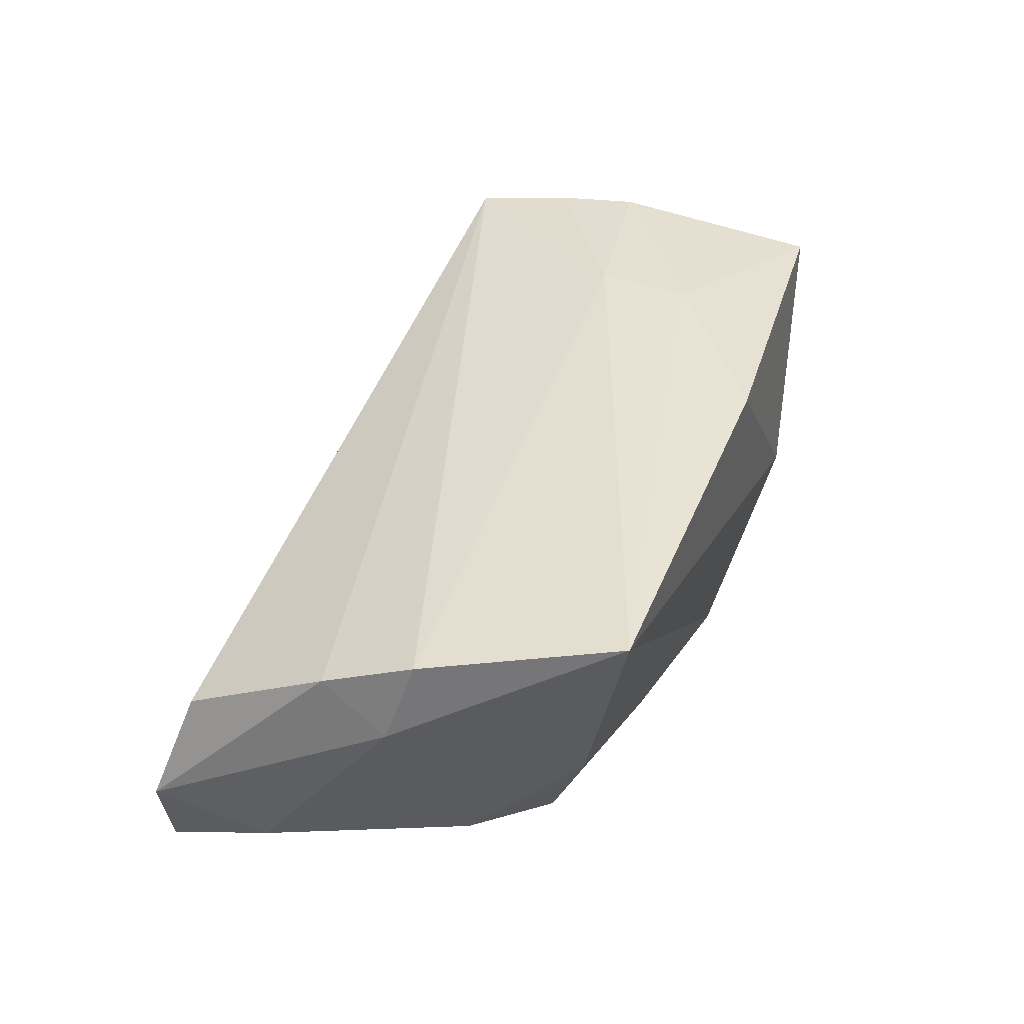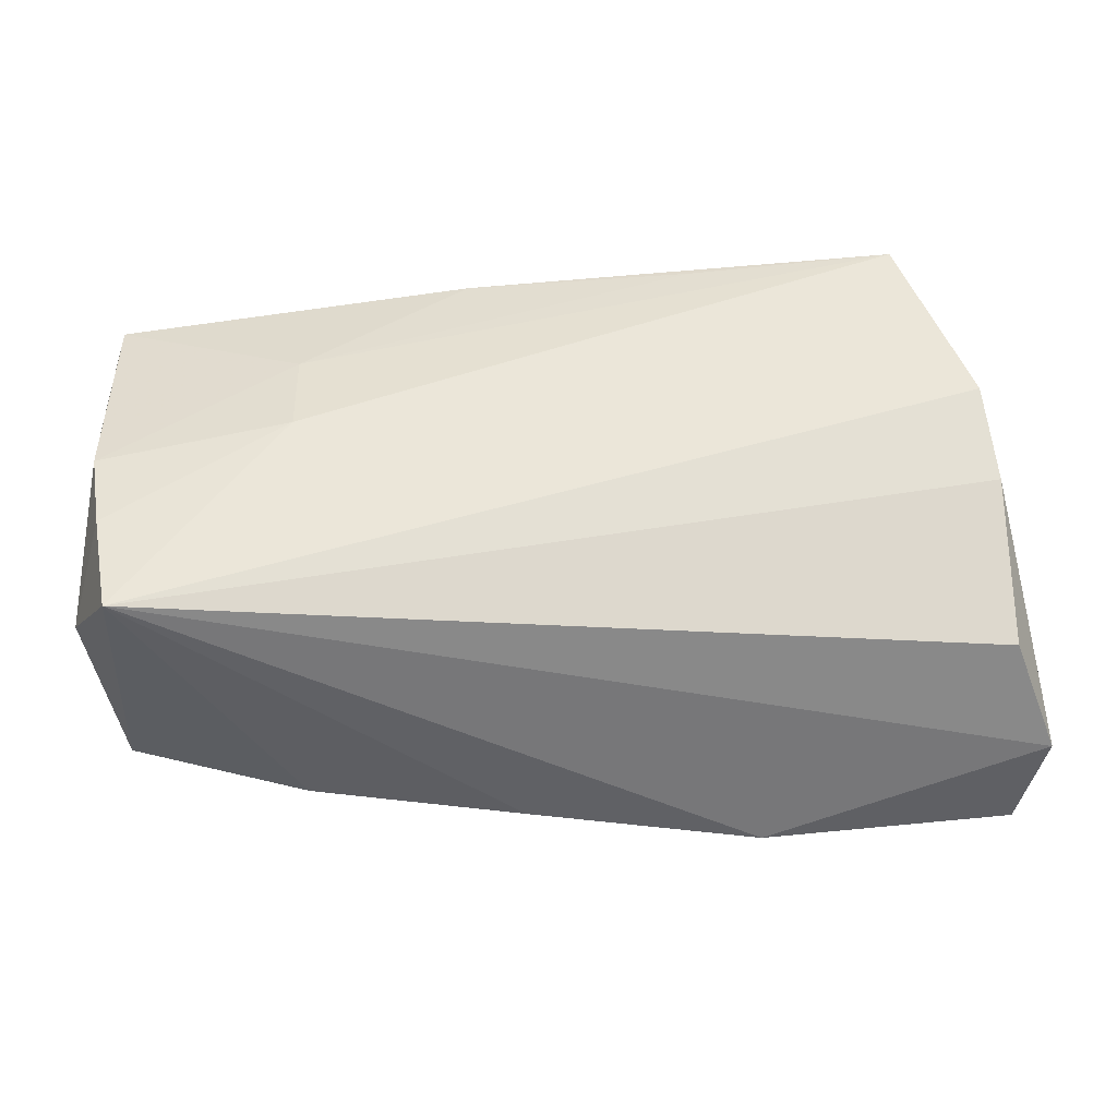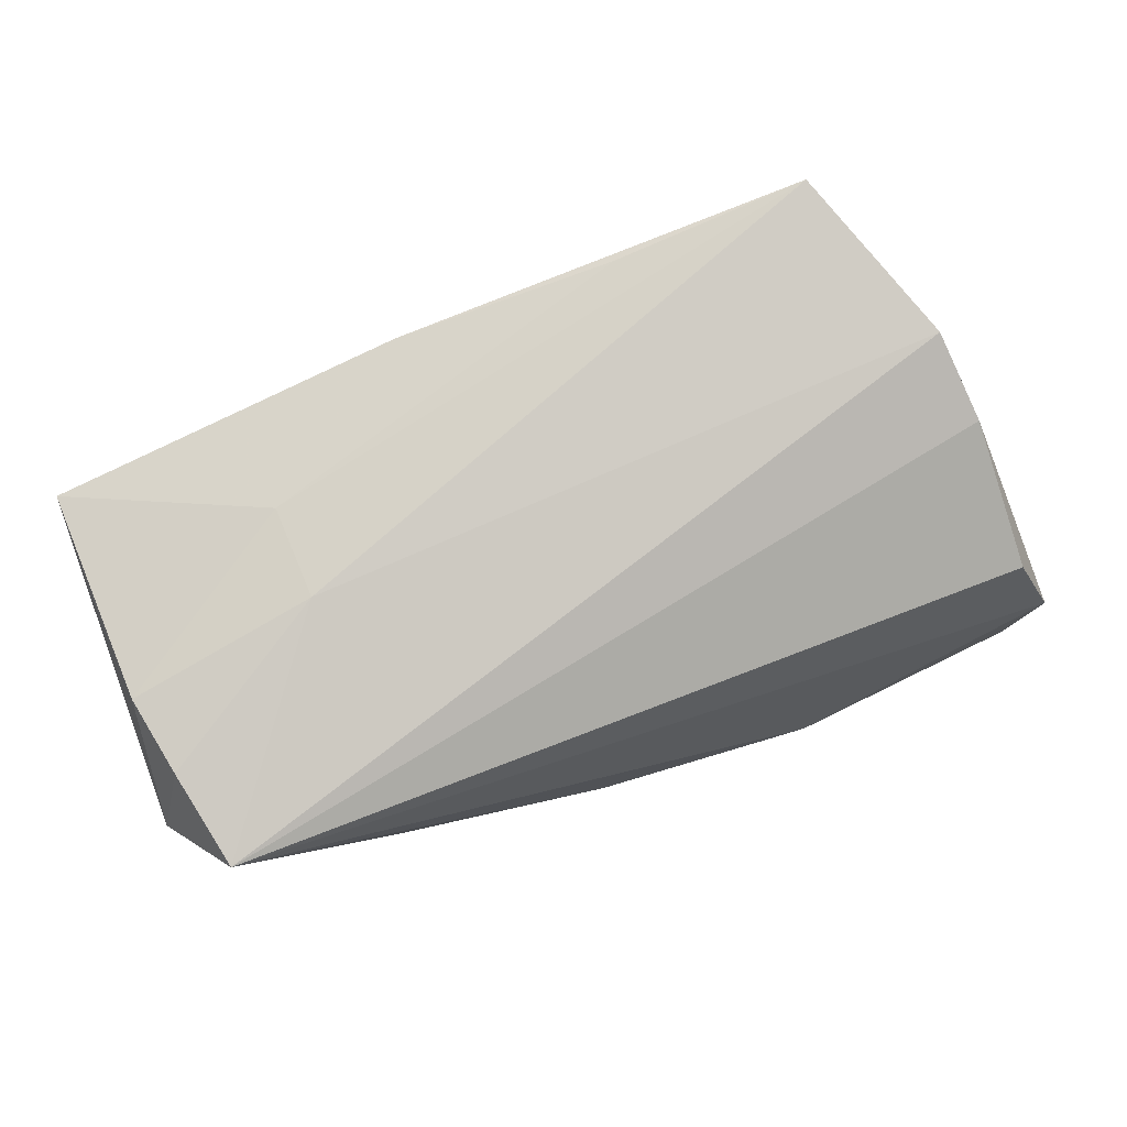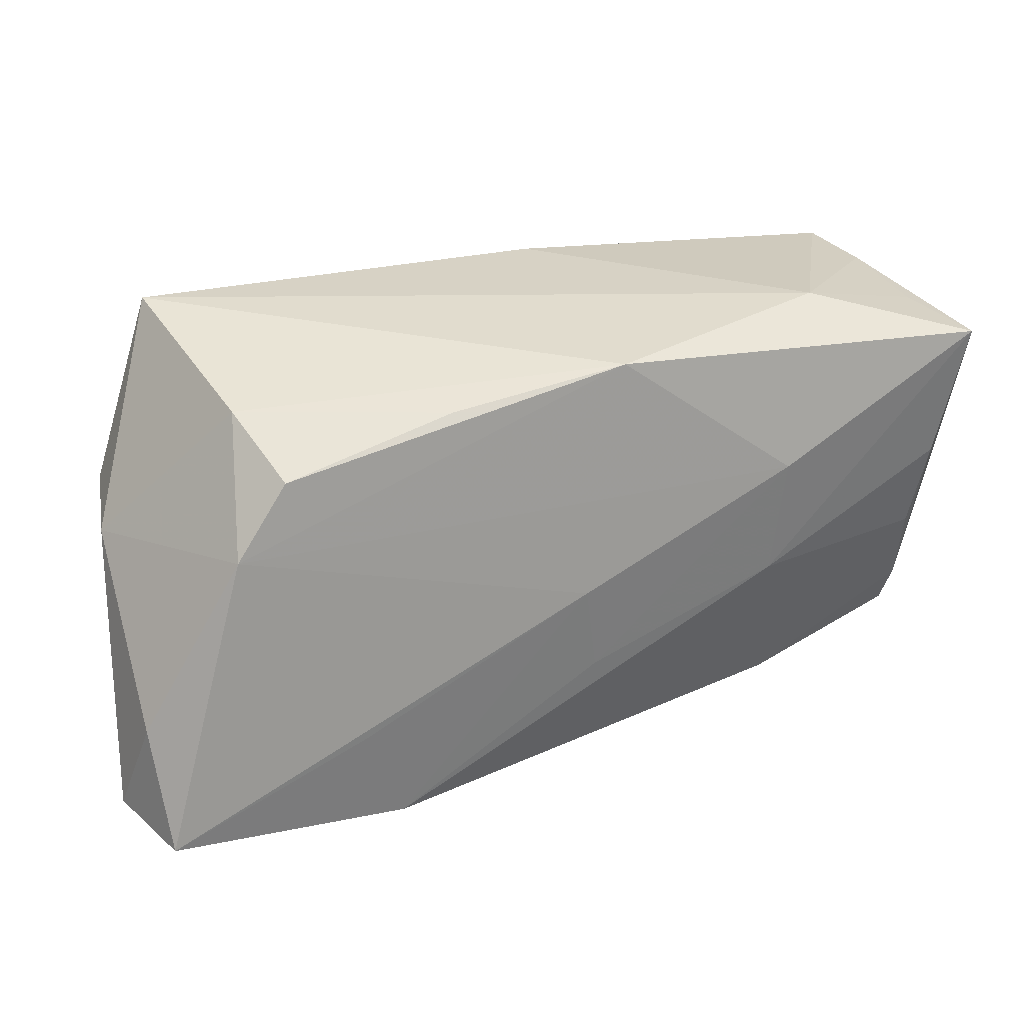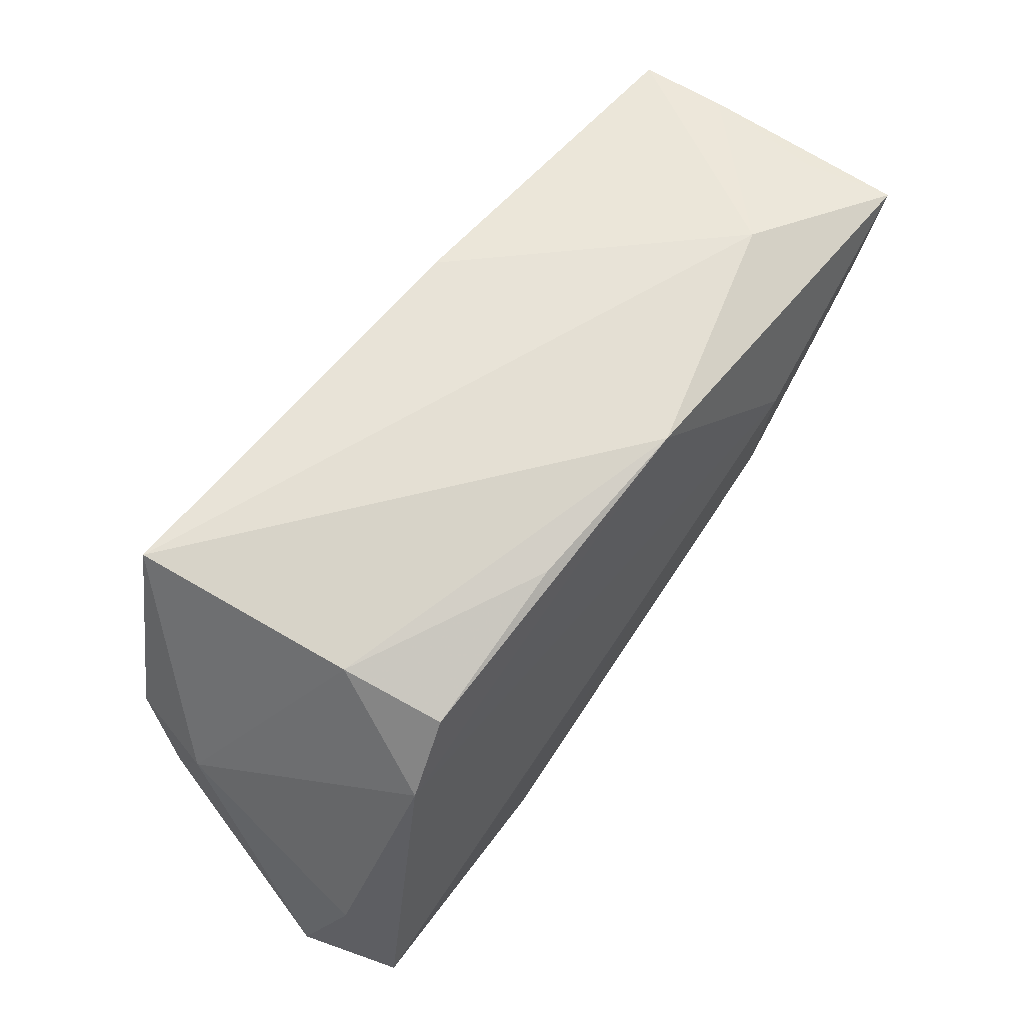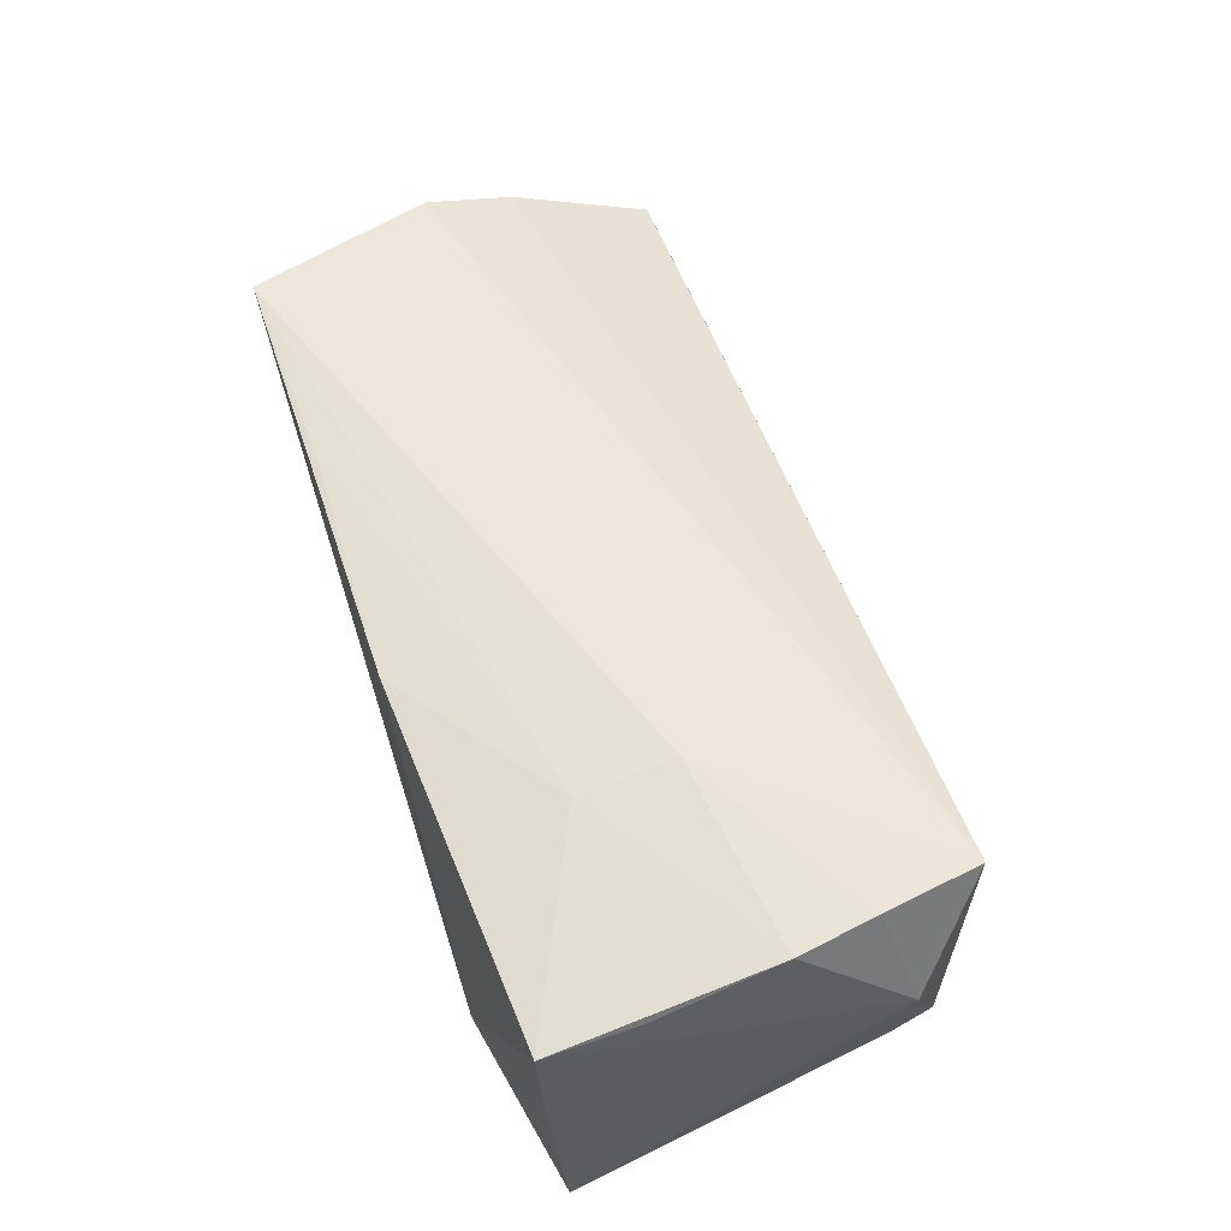
<metadata>
{"format":"obj","ext":"obj","renderer":"f3d","projection":"perspective","resolution":1024,"background":"white","views":[{"elev":39.7,"azim":109.9,"up":"+Z"},{"elev":-44.3,"azim":3.6,"up":"+Y"},{"elev":79.7,"azim":-21.3,"up":"+Z"},{"elev":27.4,"azim":157.3,"up":"+Y"},{"elev":61.7,"azim":126.5,"up":"+Y"},{"elev":59.1,"azim":-108.7,"up":"+Z"}]}
</metadata>
<code>
v -0.04803 -0.02058 -0.01037
v -0.003855 0.02478 -0.01741
v -0.04716 -0.01172 0.01928
v -0.04494 -0.02371 0.01805
v -0.05205 -0.01524 0.00573
v -0.04966 0.01269 0.0172
v -0.02516 0.008863 -0.02112
v -0.04775 -0.00594 -0.01523
v -0.05223 0.02209 -0.01904
v 0.05649 -0.01469 -0.01325
v -0.03334 0.02686 -0.009917
v -0.04929 0.02337 -0.008327
v -0.02584 0.001248 0.02118
v 0.01748 0.02136 -0.01541
v -0.04901 0.00522 -0.01745
v 0.05475 -0.006189 0.01409
v 0.05929 -0.02761 -0.007739
v 0.04103 0.02079 -0.004013
v -0.05059 0.02373 0.006307
v -0.04965 0.02408 0.01676
v 0.002131 -0.00365 -0.02071
v -0.006488 0.02686 0.01916
v 0.03104 -0.01807 -0.0199
v -0.02619 0.01264 0.02021
v 0.05348 0.004614 0.01839
v -0.001176 -0.02866 -0.01515
v 0.02078 0.02603 0.02038
v 0.0003782 -0.01465 -0.01972
v 0.04535 0.02686 0.02118
v -0.02406 -0.00582 -0.01988
v -0.02696 -0.02478 -0.01413
v 0.05563 -0.02833 -0.01933
v 0.05567 0.001761 0.008816
v 0.03818 0.01606 -0.01544
v 0.055 -0.02349 0.005134
v -0.04885 -0.002051 0.01956
v 0.02621 -0.03073 -0.01876
v 0.04461 0.00726 -0.01624
v -0.04857 -0.01563 -0.01232
f 5 4 3
f 1 4 5
f 1 31 4
f 35 4 17
f 17 16 35
f 35 16 4
f 4 16 25
f 5 3 36
f 13 3 4
f 13 25 29
f 4 25 13
f 13 36 3
f 17 4 37
f 37 32 17
f 34 14 18
f 18 38 34
f 2 14 34
f 2 38 7
f 34 38 2
f 2 11 29
f 29 18 2
f 2 18 14
f 29 25 33
f 33 18 29
f 38 18 33
f 33 16 17
f 33 25 16
f 6 20 5
f 5 36 6
f 6 36 20
f 20 36 24
f 36 13 24
f 24 13 29
f 29 27 24
f 30 37 31
f 7 38 21
f 21 38 32
f 4 31 26
f 26 37 4
f 31 37 26
f 32 38 10
f 17 32 10
f 38 33 10
f 10 33 17
f 31 1 39
f 39 1 5
f 29 11 22
f 22 11 20
f 22 27 29
f 20 24 22
f 22 24 27
f 32 37 23
f 23 21 32
f 37 21 23
f 37 30 28
f 28 21 37
f 28 30 7
f 7 21 28
f 8 30 31
f 31 39 8
f 15 30 8
f 8 39 15
f 11 2 9
f 9 12 11
f 9 2 7
f 7 30 9
f 9 30 15
f 9 39 5
f 15 39 9
f 20 11 19
f 11 12 19
f 12 9 19
f 5 20 19
f 19 9 5

</code>
